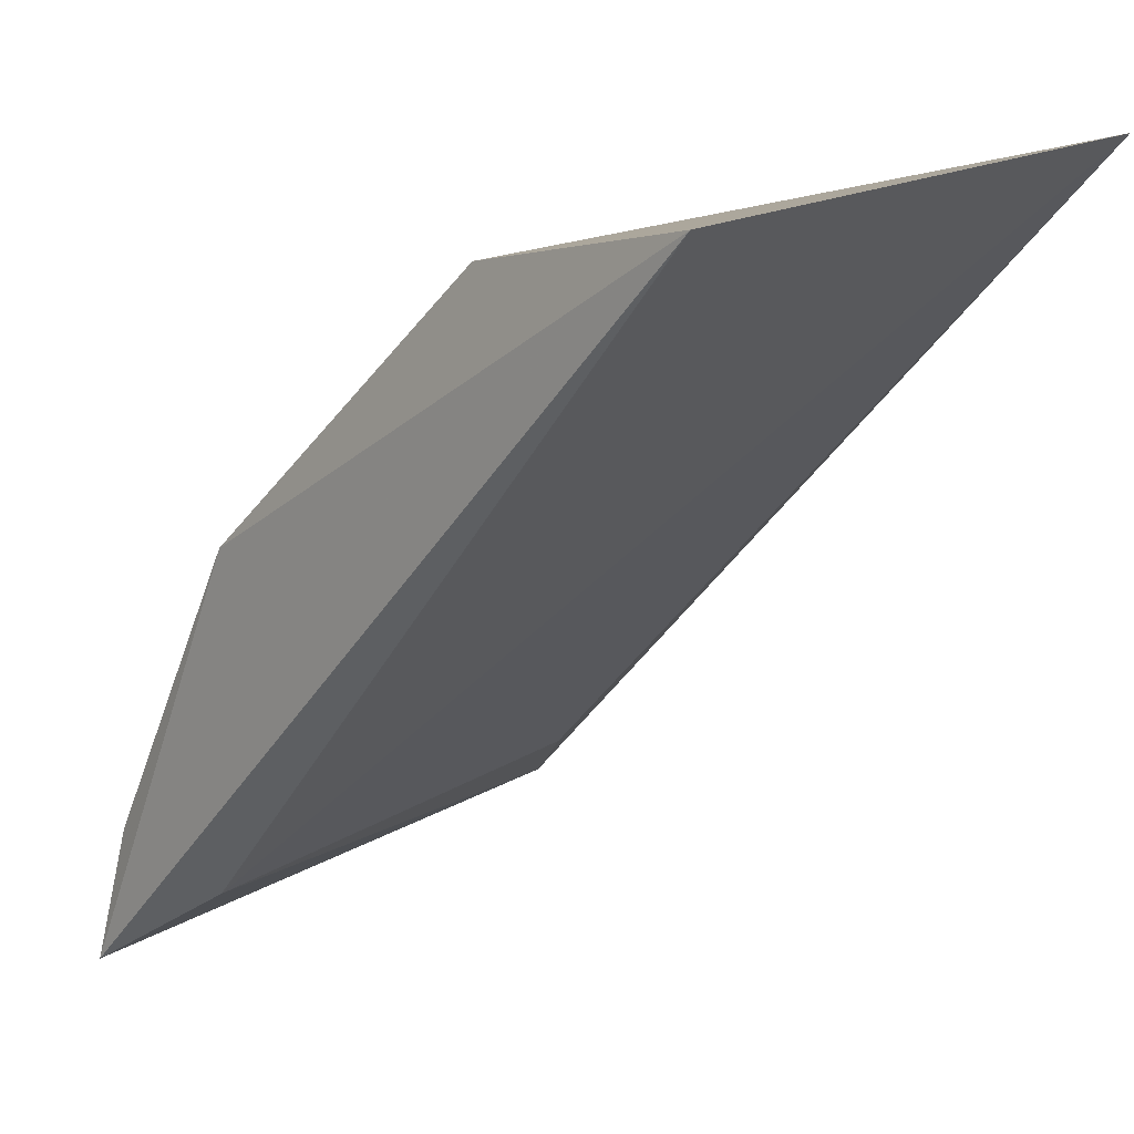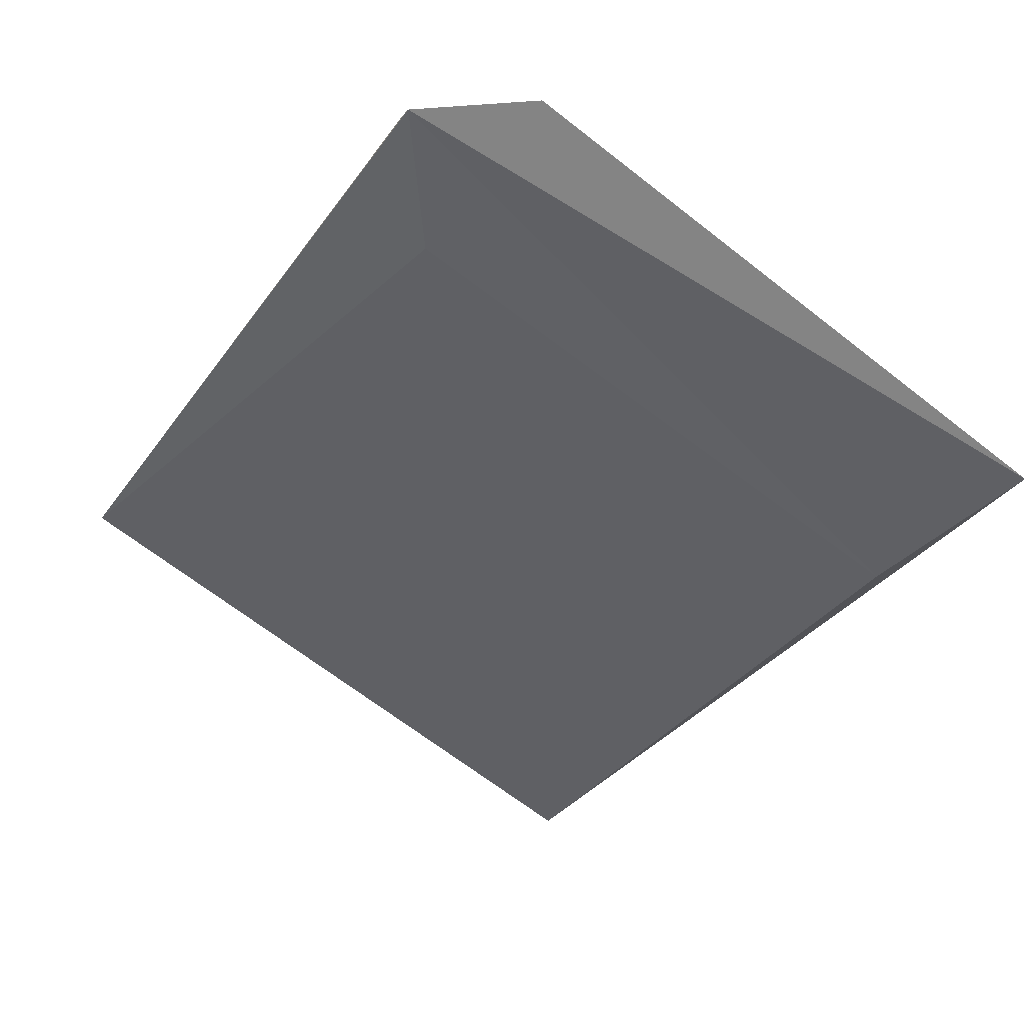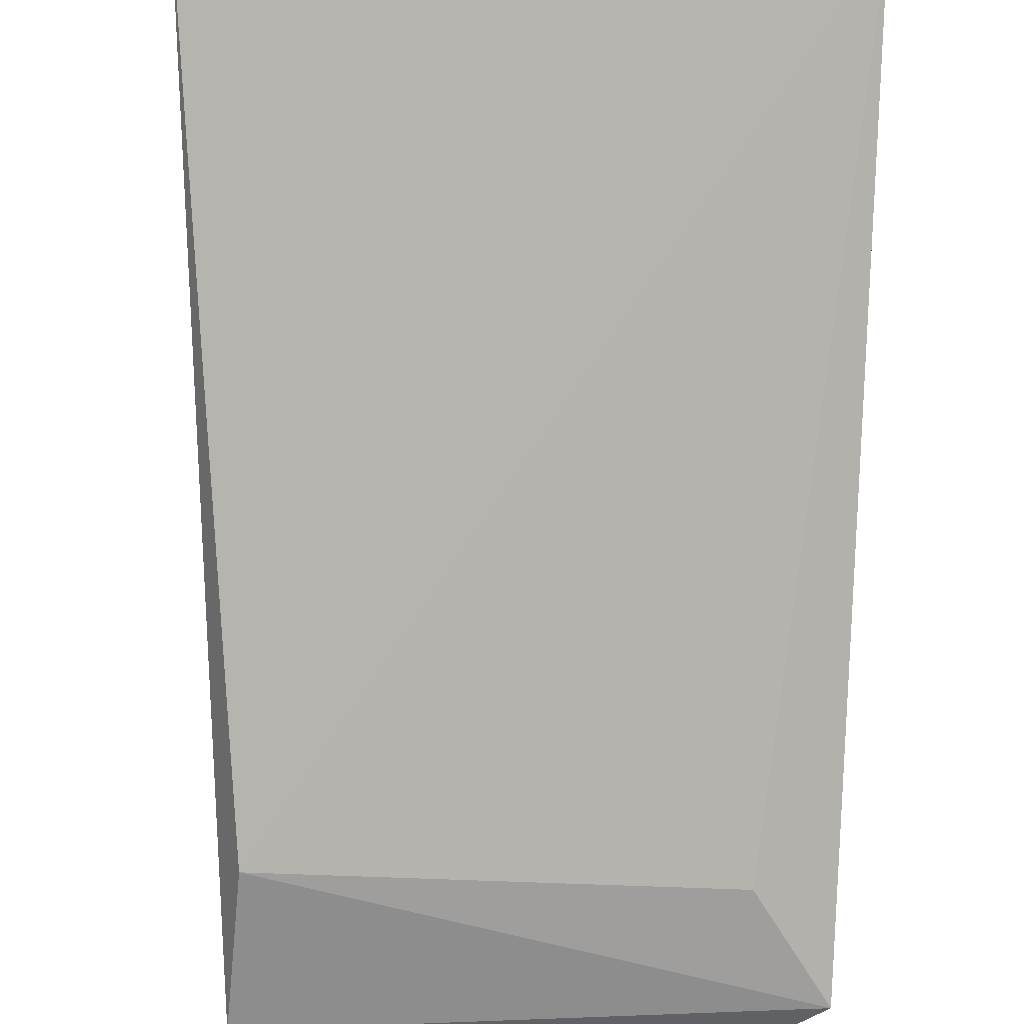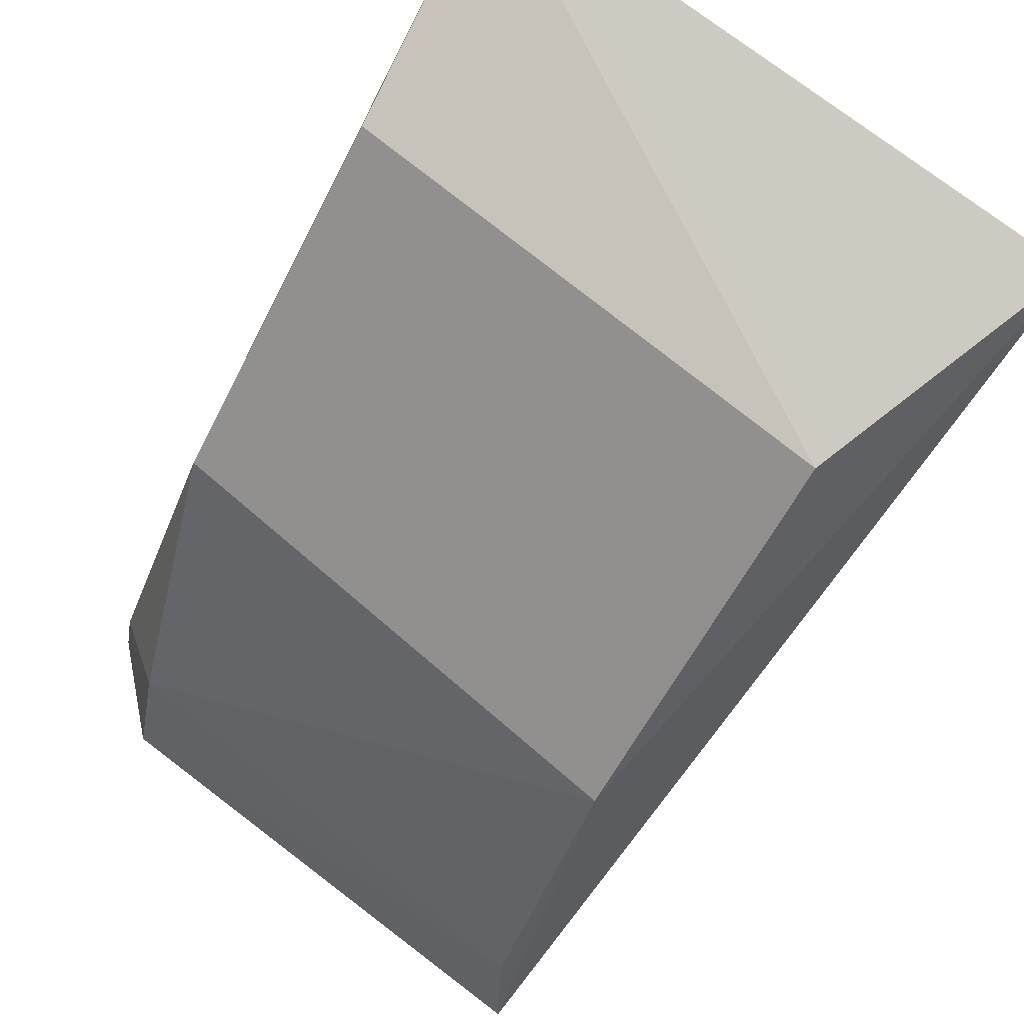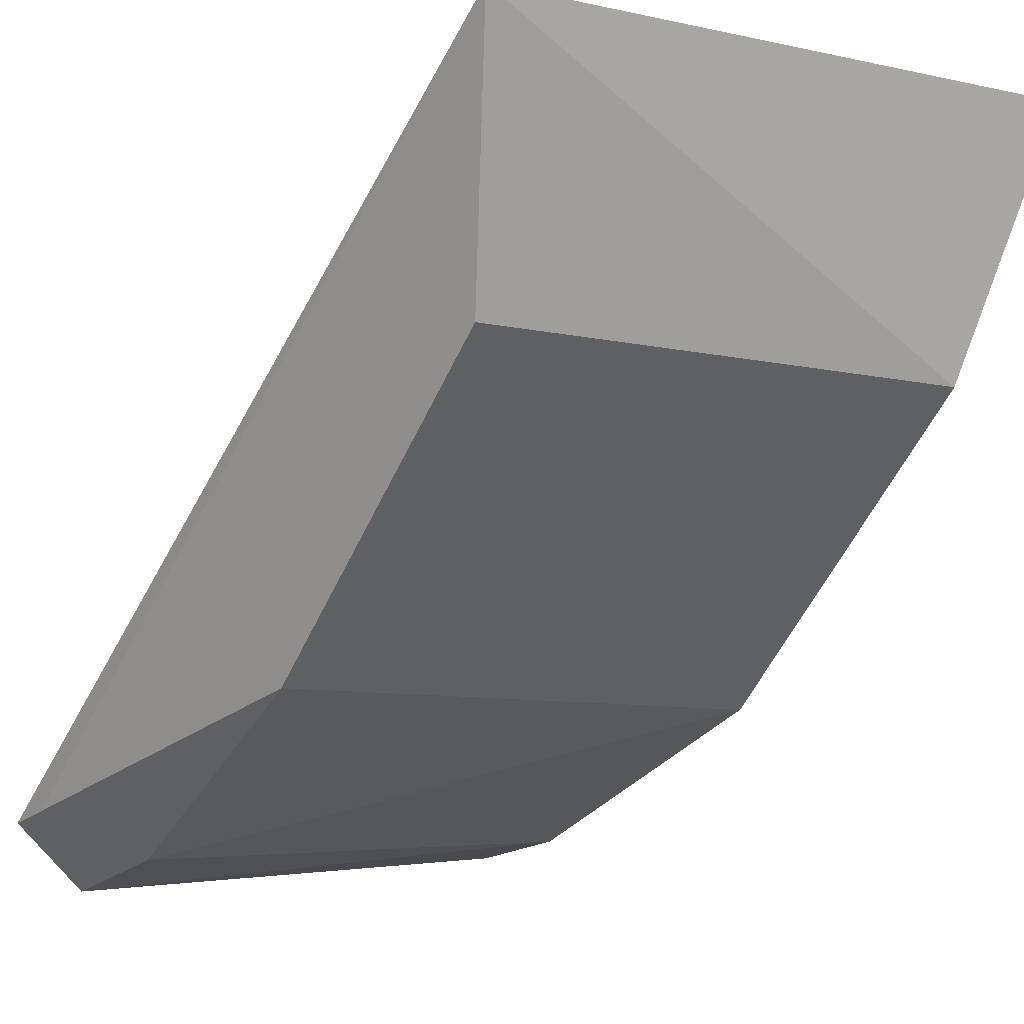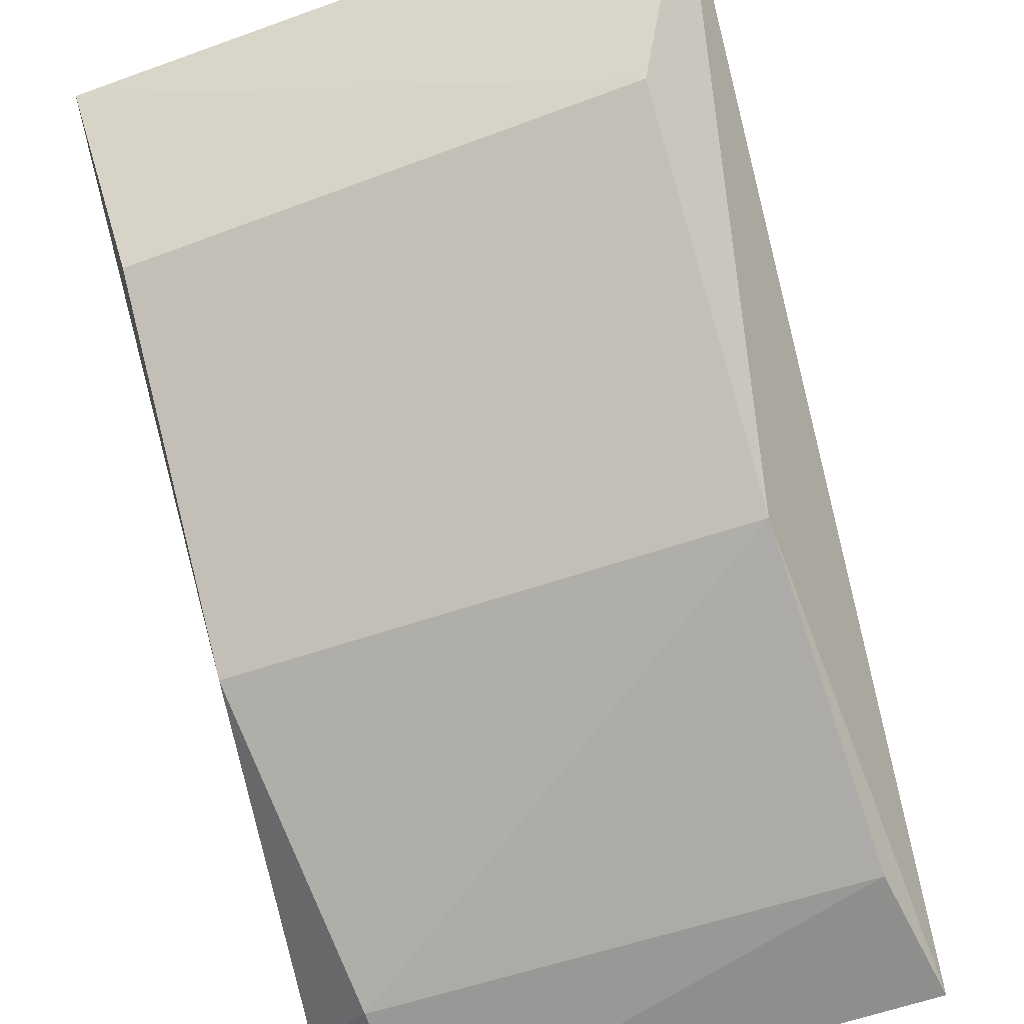
<metadata>
{"format":"obj","ext":"obj","renderer":"f3d","projection":"perspective","resolution":1024,"background":"white","views":[{"elev":17.5,"azim":128.5,"up":"+Z"},{"elev":-75.7,"azim":-36.3,"up":"+Z"},{"elev":59.5,"azim":-177.9,"up":"+Y"},{"elev":70.9,"azim":38.8,"up":"+Z"},{"elev":-3.9,"azim":-37.5,"up":"+Y"},{"elev":-54.5,"azim":20.5,"up":"+Y"}]}
</metadata>
<code>
v 0.0236 -0.4704 0.4135
v 0.02215 -0.4681 0.4257
v -0.02953 -0.4651 0.4157
v -0.02953 -0.4051 0.4841
v 0.02863 -0.4054 0.4847
v -0.0251 -0.4533 0.4516
v -0.02215 -0.4716 0.4138
v 0.02215 -0.4552 0.453
v 0.02215 -0.4566 0.423
v -0.02953 -0.4639 0.4201
v 0.02215 -0.4288 0.4789
v -0.02215 -0.4681 0.4257
v -0.02215 -0.4566 0.423
v -0.02517 -0.4274 0.4771
f 7 1 2
f 7 3 1
f 8 2 1
f 8 1 5
f 9 5 1
f 9 1 3
f 9 4 5
f 10 6 4
f 10 4 3
f 10 3 7
f 11 8 5
f 11 5 4
f 11 6 8
f 12 7 2
f 12 2 8
f 12 8 6
f 12 10 7
f 12 6 10
f 13 9 3
f 13 3 4
f 13 4 9
f 14 11 4
f 14 4 6
f 14 6 11

</code>
